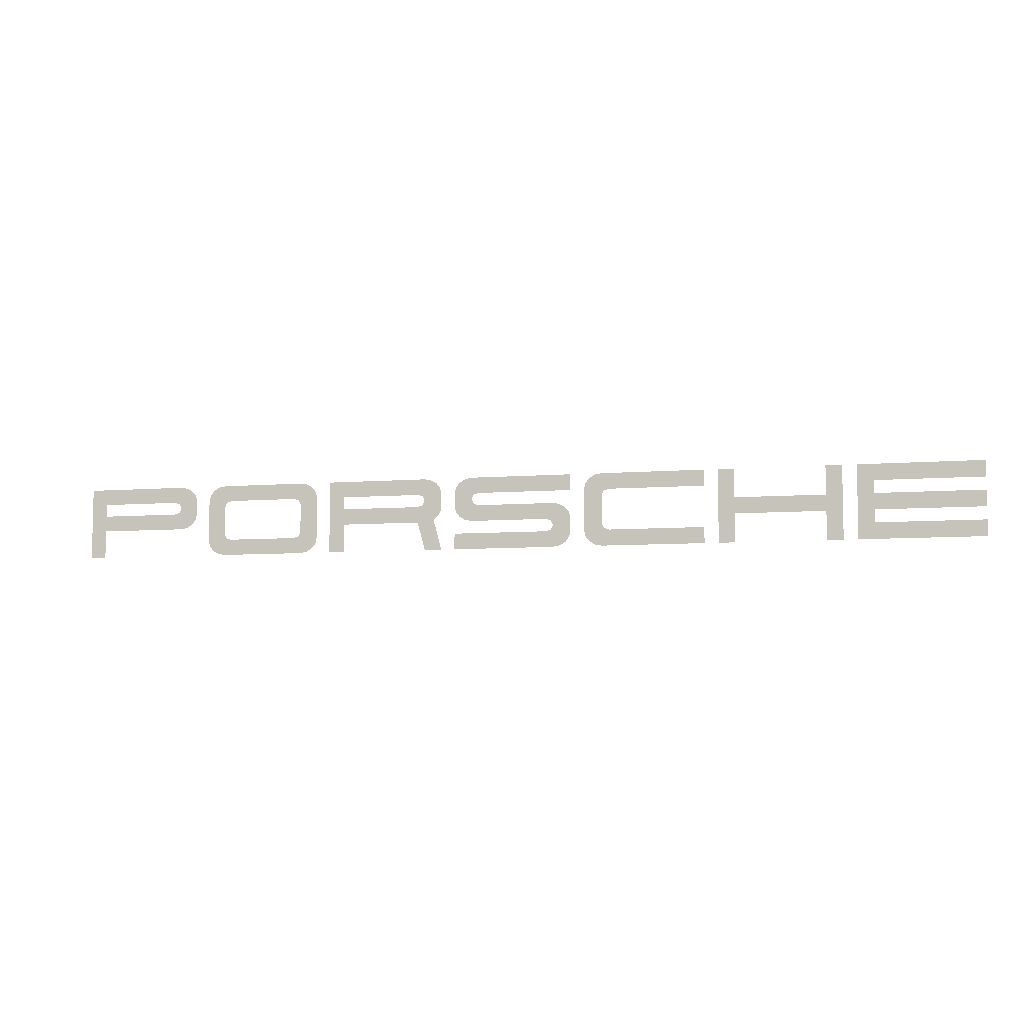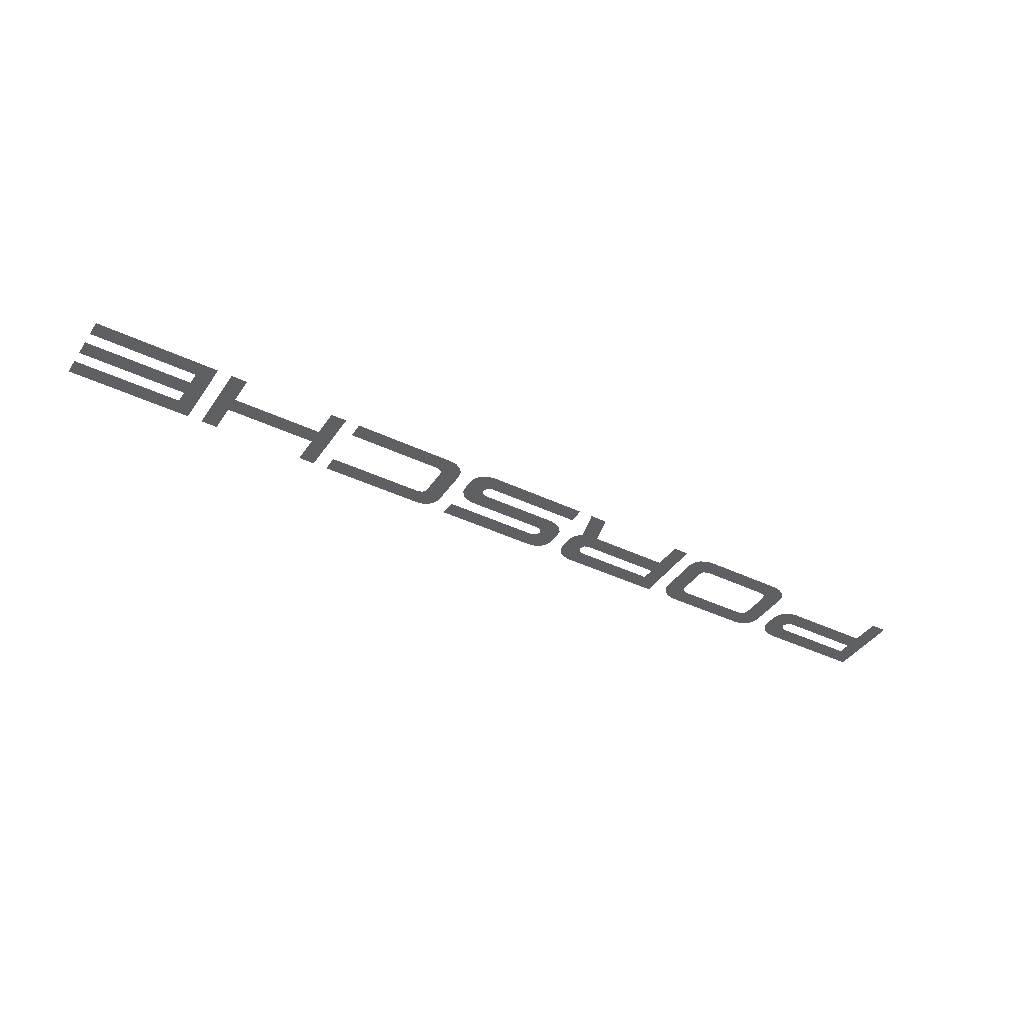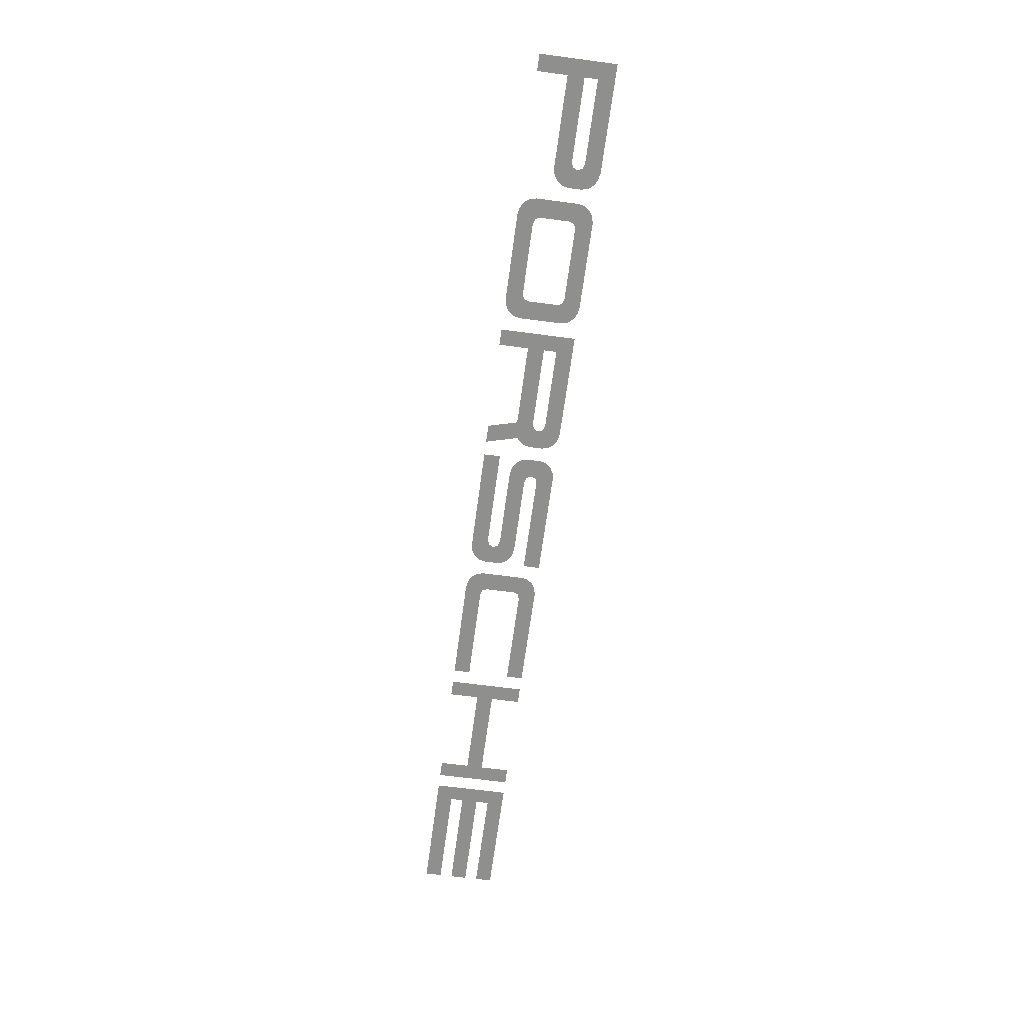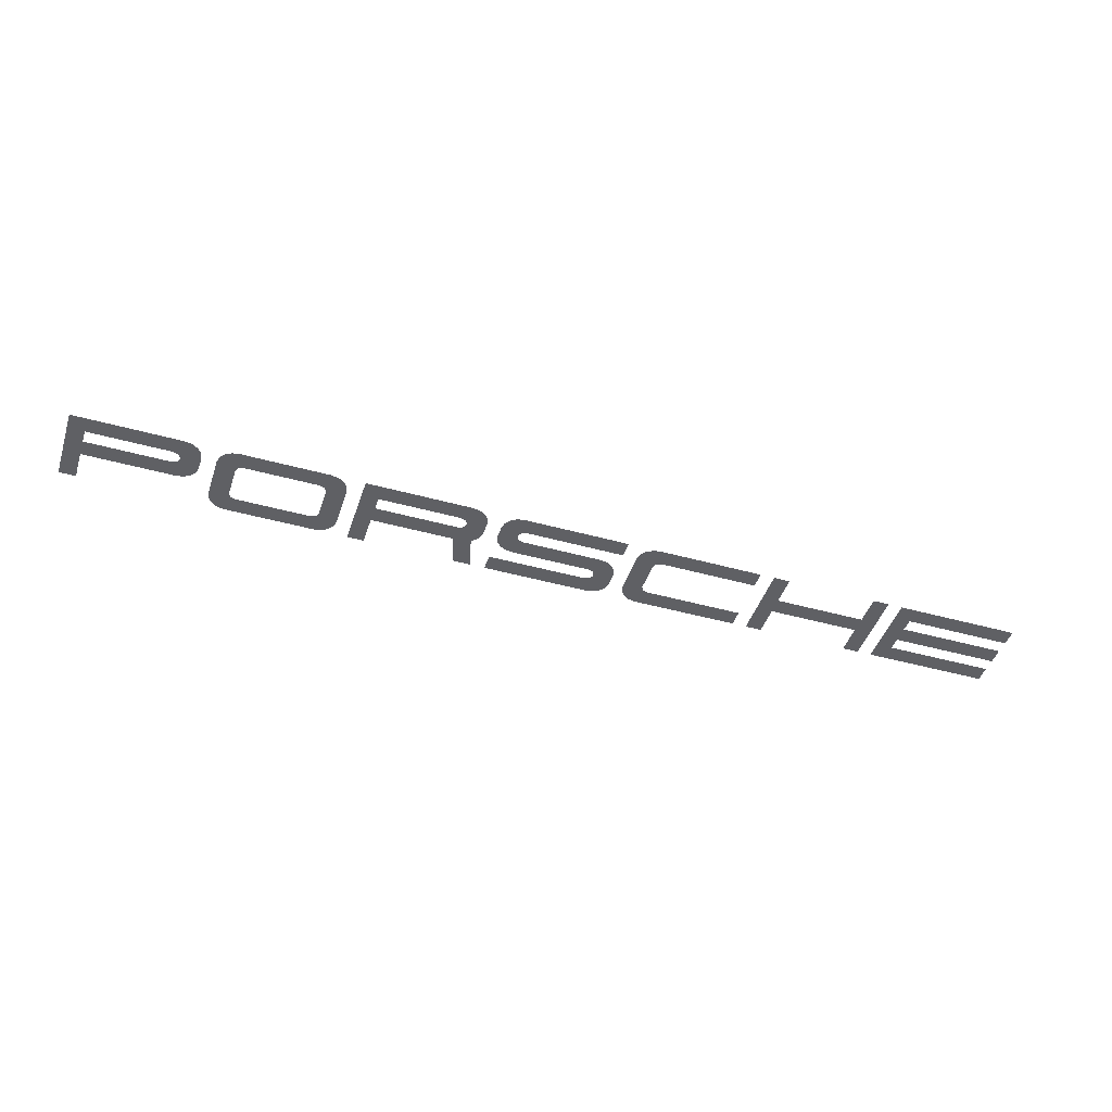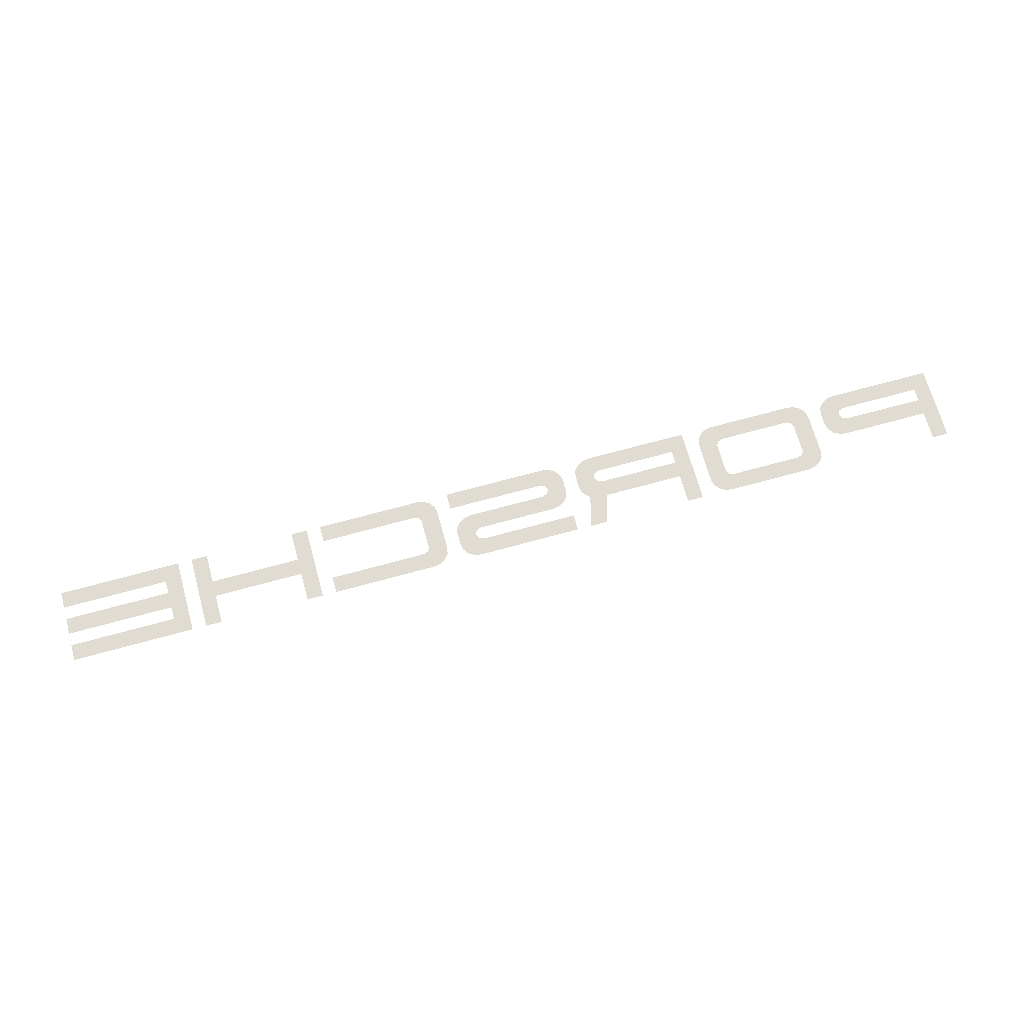
<metadata>
{"format":"obj","ext":"obj","renderer":"f3d","projection":"perspective","resolution":1024,"background":"white","views":[{"elev":-6.8,"azim":14.1,"up":"+Z"},{"elev":-40.1,"azim":149.3,"up":"+Y"},{"elev":-65.1,"azim":-97.6,"up":"+Y"},{"elev":-44.6,"azim":-18.0,"up":"+Y"},{"elev":69.2,"azim":164.6,"up":"+Y"}]}
</metadata>
<code>
v -2.463 0 -0.0437
v -2.55 0 -0.2
v -2.463 0 -0.2
v -2.463 0 -0.0437
v -2.463 0 0.0437
v -2.55 0 0.2
v -2.55 0 -0.2
v -2.463 0 -0.0437
v -1.987 0 -0.0437
v -2.026 0 0.0437
v -2.463 0 0.0437
v -2.55 0 0.2
v -2.463 0 0.0437
v -2.463 0 0.1126
v -2.55 0 0.2
v -2.463 0 0.1126
v -2.026 0 0.1126
v -1.987 0 0.2
v -1.998 0 0.1034
v -1.949 0 0.1933
v -1.987 0 0.2
v -2.026 0 0.1126
v -1.998 0 0.1034
v -1.895 0 0.146
v -1.917 0 0.1744
v -1.949 0 0.1933
v -1.998 0 0.1034
v -1.987 0 0.08124
v -1.887 0 0.1126
v -1.895 0 0.146
v -1.987 0 0.08124
v -1.987 0 0.07507
v -1.887 0 0.0437
v -1.887 0 0.1126
v -1.998 0 0.05289
v -1.895 0 0.01026
v -1.887 0 0.0437
v -1.987 0 0.07507
v -1.998 0 0.05289
v -1.949 0 -0.03705
v -1.917 0 -0.0181
v -1.895 0 0.01026
v -1.998 0 0.05289
v -2.026 0 0.0437
v -1.987 0 -0.0437
v -1.949 0 -0.03705
v -1.248 0 -0.08124
v -1.148 0 -0.1126
v -1.148 0 0.1126
v -1.248 0 0.08124
v -1.259 0 0.1034
v -1.248 0 0.08124
v -1.148 0 0.1126
v -1.155 0 0.146
v -1.259 0 0.1034
v -1.155 0 0.146
v -1.177 0 0.1744
v -1.209 0 0.1933
v -1.259 0 0.1034
v -1.209 0 0.1933
v -1.248 0 0.2
v -1.286 0 0.1126
v -1.286 0 0.1126
v -1.248 0 0.2
v -1.711 0 0.2
v -1.672 0 0.1126
v -1.699 0 0.1034
v -1.672 0 0.1126
v -1.711 0 0.2
v -1.749 0 0.1933
v -1.699 0 0.1034
v -1.749 0 0.1933
v -1.781 0 0.1744
v -1.803 0 0.146
v -1.699 0 0.1034
v -1.803 0 0.146
v -1.81 0 0.1126
v -1.711 0 0.08124
v -1.711 0 -0.08124
v -1.711 0 0.08124
v -1.81 0 0.1126
v -1.81 0 -0.1126
v -1.699 0 -0.1034
v -1.711 0 -0.08124
v -1.81 0 -0.1126
v -1.803 0 -0.146
v -1.699 0 -0.1034
v -1.803 0 -0.146
v -1.781 0 -0.1744
v -1.749 0 -0.1933
v -1.699 0 -0.1034
v -1.749 0 -0.1933
v -1.711 0 -0.2
v -1.672 0 -0.1126
v -1.672 0 -0.1126
v -1.711 0 -0.2
v -1.248 0 -0.2
v -1.286 0 -0.1126
v -1.259 0 -0.1034
v -1.286 0 -0.1126
v -1.248 0 -0.2
v -1.209 0 -0.1933
v -1.259 0 -0.1034
v -1.209 0 -0.1933
v -1.177 0 -0.1744
v -1.155 0 -0.146
v -1.259 0 -0.1034
v -1.155 0 -0.146
v -1.148 0 -0.1126
v -1.248 0 -0.08124
v -0.9835 0 -0.0437
v -1.071 0 -0.2
v -0.9835 0 -0.2
v -0.9835 0 -0.0437
v -0.9835 0 0.0437
v -1.071 0 0.2
v -1.071 0 -0.2
v -0.9835 0 -0.0437
v -0.5467 0 -0.0437
v -0.5467 0 0.0437
v -0.9835 0 0.0437
v -1.071 0 0.2
v -0.9835 0 0.0437
v -0.9835 0 0.1126
v -1.071 0 0.2
v -0.9835 0 0.1126
v -0.5467 0 0.1126
v -0.508 0 0.2
v -0.5194 0 0.1034
v -0.4698 0 0.1933
v -0.508 0 0.2
v -0.5467 0 0.1126
v -0.5194 0 0.1034
v -0.4158 0 0.146
v -0.4374 0 0.1744
v -0.4698 0 0.1933
v -0.5194 0 0.1034
v -0.508 0 0.08124
v -0.4082 0 0.1126
v -0.4158 0 0.146
v -0.508 0 0.08124
v -0.508 0 0.07507
v -0.4082 0 0.0437
v -0.4082 0 0.1126
v -0.5194 0 0.05289
v -0.4158 0 0.01026
v -0.4082 0 0.0437
v -0.508 0 0.07507
v -0.5194 0 0.05289
v -0.4542 0 -0.02993
v -0.4374 0 -0.0181
v -0.4158 0 0.01026
v -0.5194 0 0.05289
v -0.5467 0 0.0437
v -0.5467 0 -0.0437
v -0.4542 0 -0.02993
v -0.4082 0 -0.2
v -0.4542 0 -0.02993
v -0.5467 0 -0.0437
v -0.5044 0 -0.2
v 0.1928 0 -0.1126
v -0.3313 0 -0.1126
v -0.3313 0 -0.2
v 0.2315 0 -0.2
v 0.2202 0 -0.1034
v 0.1928 0 -0.1126
v 0.2315 0 -0.2
v 0.2697 0 -0.1933
v 0.2202 0 -0.1034
v 0.2697 0 -0.1933
v 0.3021 0 -0.1744
v 0.3237 0 -0.146
v 0.2202 0 -0.1034
v 0.3237 0 -0.146
v 0.3313 0 -0.1126
v 0.2315 0 -0.08124
v 0.2315 0 -0.07507
v 0.2315 0 -0.08124
v 0.3313 0 -0.1126
v 0.3313 0 -0.0437
v 0.2202 0 -0.05289
v 0.2315 0 -0.07507
v 0.3313 0 -0.0437
v 0.3237 0 -0.01026
v 0.2202 0 -0.05289
v 0.3237 0 -0.01026
v 0.3021 0 0.0181
v 0.2697 0 0.03705
v 0.2202 0 -0.05289
v 0.2697 0 0.03705
v 0.2315 0 0.0437
v 0.1928 0 -0.0437
v 0.1928 0 -0.0437
v 0.2315 0 0.0437
v -0.1928 0 0.0437
v -0.2315 0 -0.0437
v -0.2202 0 0.05289
v -0.2697 0 -0.03705
v -0.2315 0 -0.0437
v -0.1928 0 0.0437
v -0.2202 0 0.05289
v -0.3237 0 0.01026
v -0.3021 0 -0.0181
v -0.2697 0 -0.03705
v -0.2202 0 0.05289
v -0.2315 0 0.07507
v -0.3313 0 0.0437
v -0.3237 0 0.01026
v -0.2315 0 0.08124
v -0.3313 0 0.1126
v -0.3313 0 0.0437
v -0.2315 0 0.07507
v -0.2202 0 0.1034
v -0.3237 0 0.146
v -0.3313 0 0.1126
v -0.2315 0 0.08124
v -0.2202 0 0.1034
v -0.2697 0 0.1933
v -0.3021 0 0.1744
v -0.3237 0 0.146
v -0.2202 0 0.1034
v -0.1928 0 0.1126
v -0.2315 0 0.2
v -0.2697 0 0.1933
v -0.1928 0 0.1126
v 0.3313 0 0.1126
v 0.3313 0 0.2
v -0.2315 0 0.2
v 1.071 0 -0.1126
v 0.5467 0 -0.1126
v 0.5081 0 -0.2
v 1.071 0 -0.2
v 0.5194 0 -0.1034
v 0.4698 0 -0.1933
v 0.5081 0 -0.2
v 0.5467 0 -0.1126
v 0.5194 0 -0.1034
v 0.4158 0 -0.146
v 0.4374 0 -0.1744
v 0.4698 0 -0.1933
v 0.5194 0 -0.1034
v 0.508 0 -0.08124
v 0.4082 0 -0.1126
v 0.4158 0 -0.146
v 0.508 0 0.08124
v 0.4082 0 0.1126
v 0.4082 0 -0.1126
v 0.508 0 -0.08124
v 0.5194 0 0.1034
v 0.4158 0 0.146
v 0.4082 0 0.1126
v 0.508 0 0.08124
v 0.5194 0 0.1034
v 0.4698 0 0.1933
v 0.4374 0 0.1744
v 0.4158 0 0.146
v 0.5194 0 0.1034
v 0.5467 0 0.1126
v 0.508 0 0.2
v 0.4698 0 0.1933
v 1.071 0 0.1126
v 1.071 0 0.2
v 0.508 0 0.2
v 0.5467 0 0.1126
v 1.235 0 -0.0437
v 1.148 0 -0.2
v 1.235 0 -0.2
v 1.235 0 -0.0437
v 1.235 0 0.0437
v 1.148 0 0.2
v 1.148 0 -0.2
v 1.235 0 -0.0437
v 1.723 0 -0.0437
v 1.723 0 0.0437
v 1.235 0 0.0437
v 1.235 0 0.0437
v 1.235 0 0.2
v 1.148 0 0.2
v 1.723 0 0.0437
v 1.81 0 0.2
v 1.723 0 0.2
v 1.723 0 -0.0437
v 1.81 0 -0.2
v 1.81 0 0.2
v 1.723 0 0.0437
v 1.723 0 -0.0437
v 1.723 0 -0.2
v 1.81 0 -0.2
v 1.887 0 -0.2
v 2.55 0 -0.2
v 2.55 0 -0.1126
v 1.975 0 -0.1126
v 1.887 0 -0.2
v 1.975 0 -0.1126
v 1.975 0 -0.0437
v 1.887 0 -0.2
v 1.975 0 -0.0437
v 1.975 0 0.0437
v 1.887 0 0.2
v 1.887 0 0.2
v 1.975 0 0.0437
v 1.975 0 0.1126
v 1.887 0 0.2
v 1.975 0 0.1126
v 2.55 0 0.1126
v 2.55 0 0.2
v 1.975 0 0.0437
v 1.975 0 -0.0437
v 2.55 0 -0.0437
v 2.55 0 0.0437
g mesh18961
f 1 2 3
f 4 5 6
f 6 7 4
f 8 9 10
f 10 11 8
f 12 13 14
f 15 16 17
f 17 18 15
f 19 20 21
f 21 22 19
f 23 24 25
f 25 26 23
f 27 28 29
f 29 30 27
f 31 32 33
f 33 34 31
f 35 36 37
f 37 38 35
f 39 40 41
f 41 42 39
f 43 44 45
f 45 46 43
f 47 48 49
f 49 50 47
f 51 52 53
f 53 54 51
f 55 56 57
f 57 58 55
f 59 60 61
f 61 62 59
f 63 64 65
f 65 66 63
f 67 68 69
f 69 70 67
f 71 72 73
f 73 74 71
f 75 76 77
f 77 78 75
f 79 80 81
f 81 82 79
f 83 84 85
f 85 86 83
f 87 88 89
f 89 90 87
f 91 92 93
f 93 94 91
f 95 96 97
f 97 98 95
f 99 100 101
f 101 102 99
f 103 104 105
f 105 106 103
f 107 108 109
f 109 110 107
f 111 112 113
f 114 115 116
f 116 117 114
f 118 119 120
f 120 121 118
f 122 123 124
f 125 126 127
f 127 128 125
f 129 130 131
f 131 132 129
f 133 134 135
f 135 136 133
f 137 138 139
f 139 140 137
f 141 142 143
f 143 144 141
f 145 146 147
f 147 148 145
f 149 150 151
f 151 152 149
f 153 154 155
f 155 156 153
f 157 158 159
f 159 160 157
f 161 162 163
f 163 164 161
f 165 166 167
f 167 168 165
f 169 170 171
f 171 172 169
f 173 174 175
f 175 176 173
f 177 178 179
f 179 180 177
f 181 182 183
f 183 184 181
f 185 186 187
f 187 188 185
f 189 190 191
f 191 192 189
f 193 194 195
f 195 196 193
f 197 198 199
f 199 200 197
f 201 202 203
f 203 204 201
f 205 206 207
f 207 208 205
f 209 210 211
f 211 212 209
f 213 214 215
f 215 216 213
f 217 218 219
f 219 220 217
f 221 222 223
f 223 224 221
f 225 226 227
f 227 228 225
f 229 230 231
f 231 232 229
f 233 234 235
f 235 236 233
f 237 238 239
f 239 240 237
f 241 242 243
f 243 244 241
f 245 246 247
f 247 248 245
f 249 250 251
f 251 252 249
f 253 254 255
f 255 256 253
f 257 258 259
f 259 260 257
f 261 262 263
f 263 264 261
f 265 266 267
f 268 269 270
f 270 271 268
f 272 273 274
f 274 275 272
f 276 277 278
f 279 280 281
f 282 283 284
f 284 285 282
f 286 287 288
f 289 290 291
f 291 292 289
f 293 294 295
f 296 297 298
f 298 299 296
f 300 301 302
f 303 304 305
f 305 306 303
f 307 308 309
f 309 310 307

</code>
